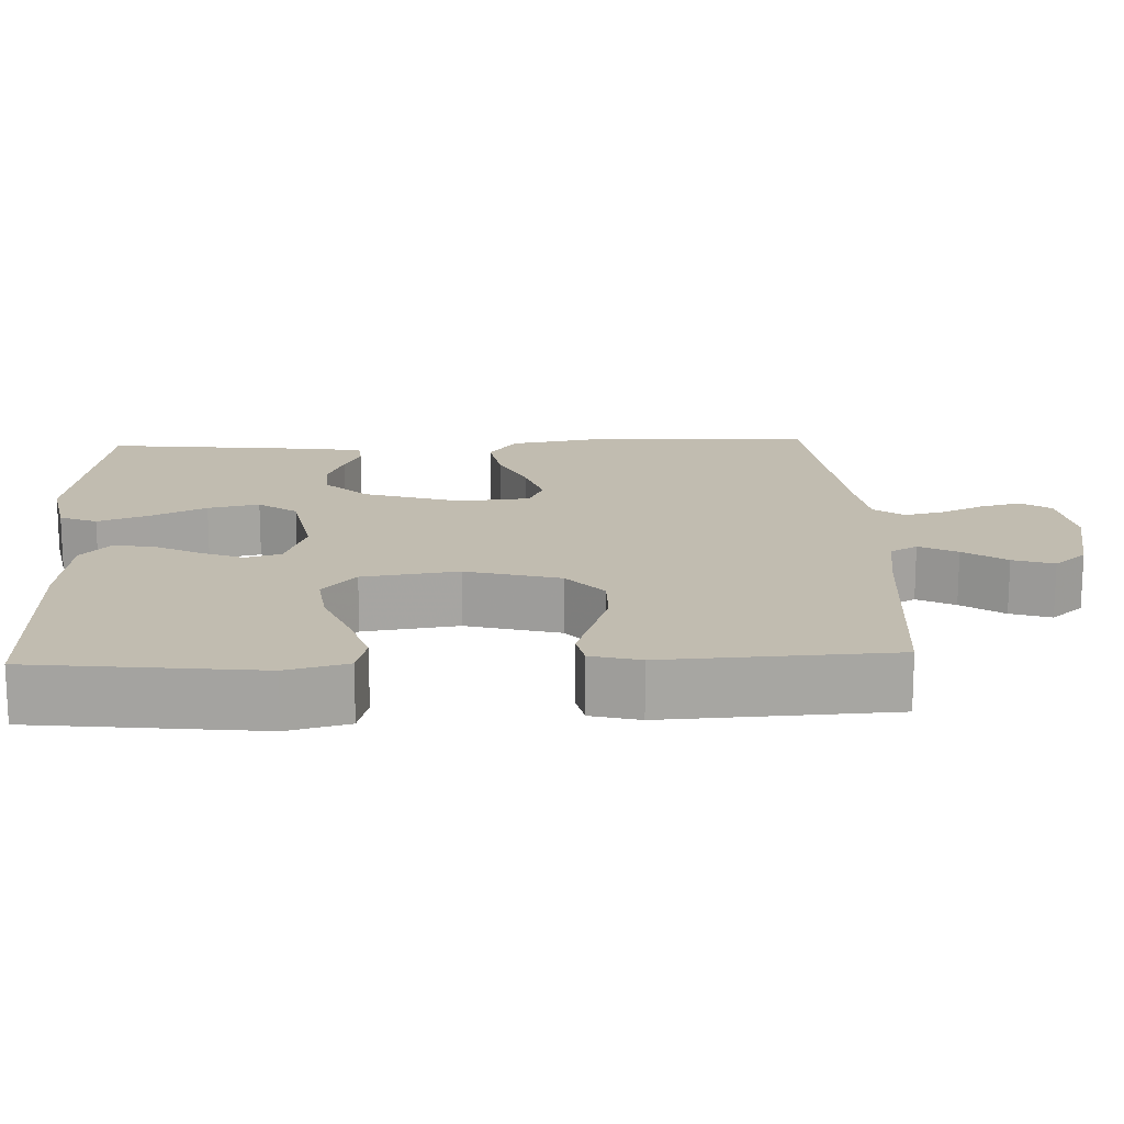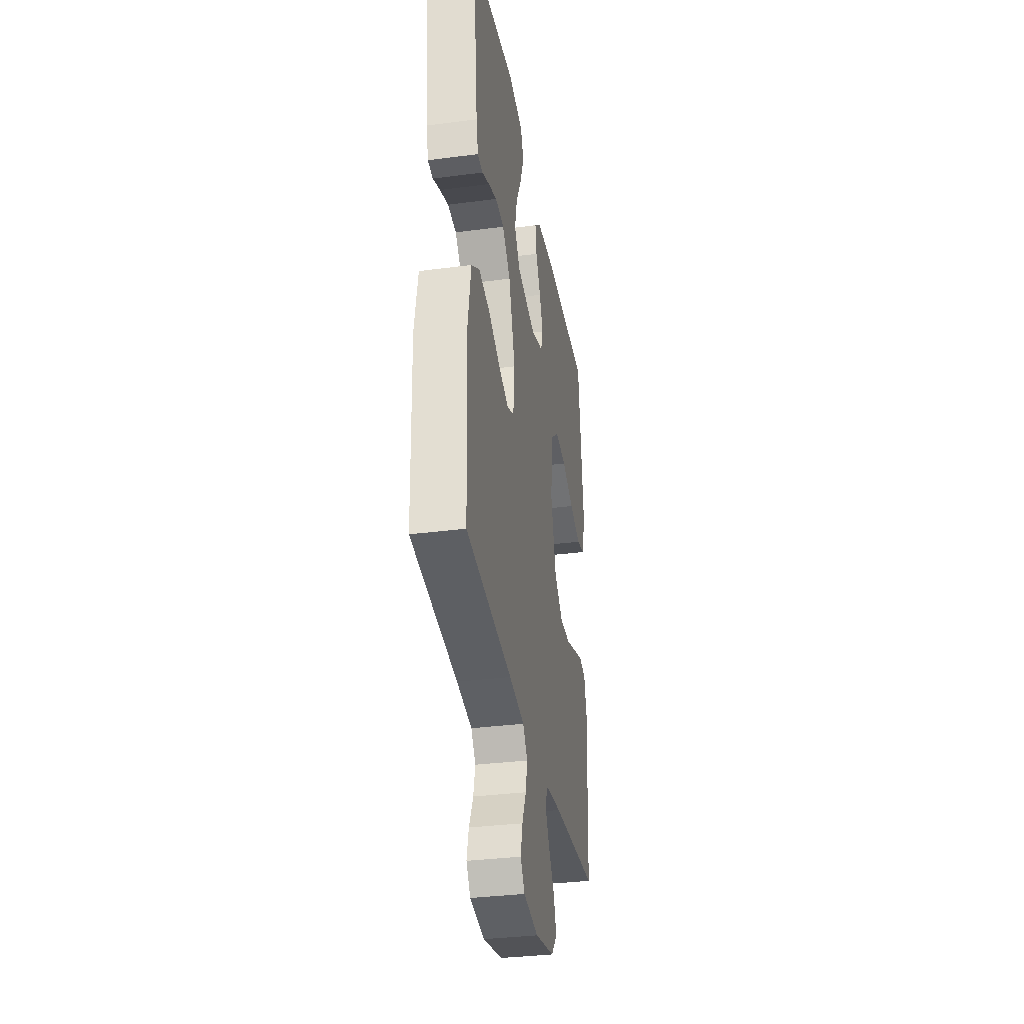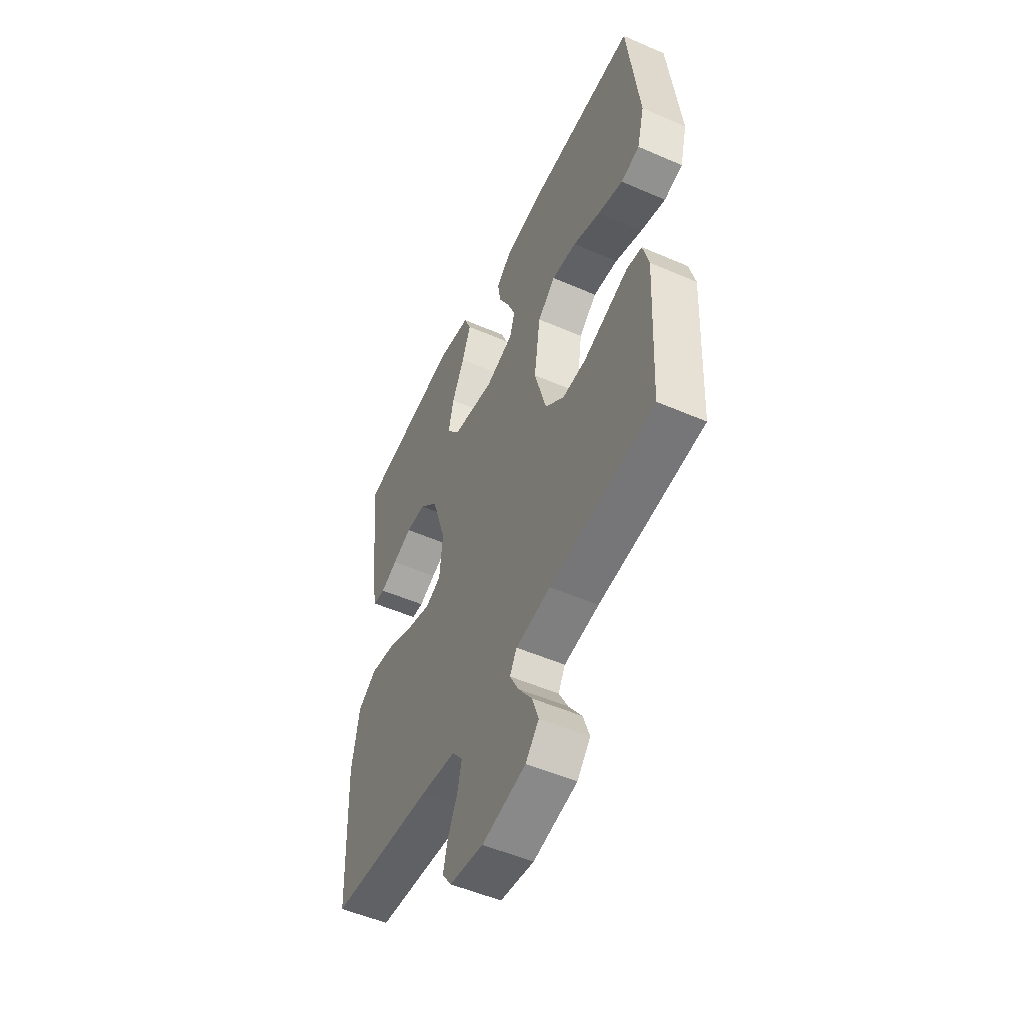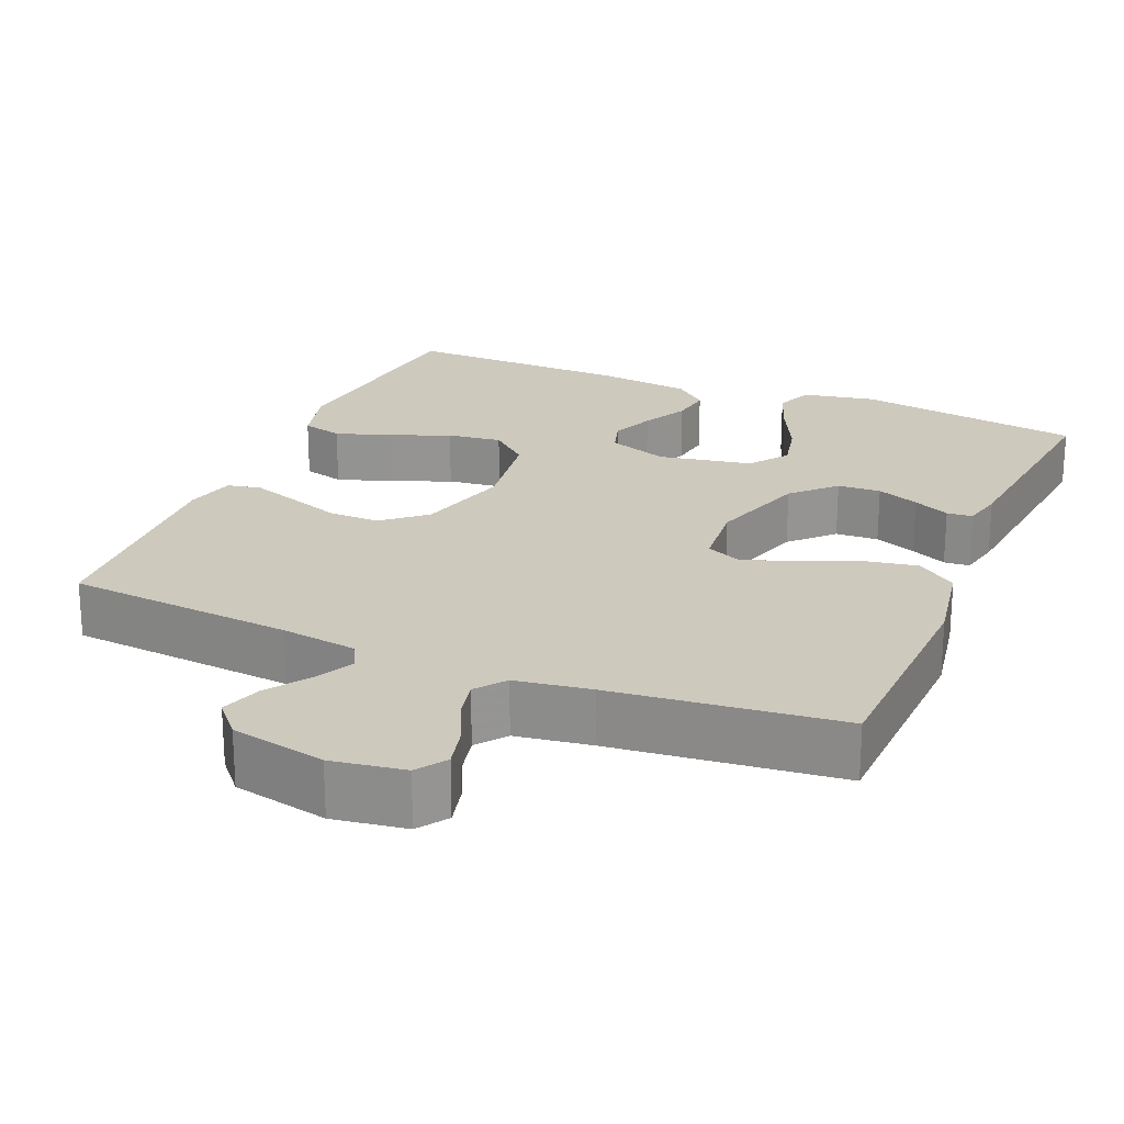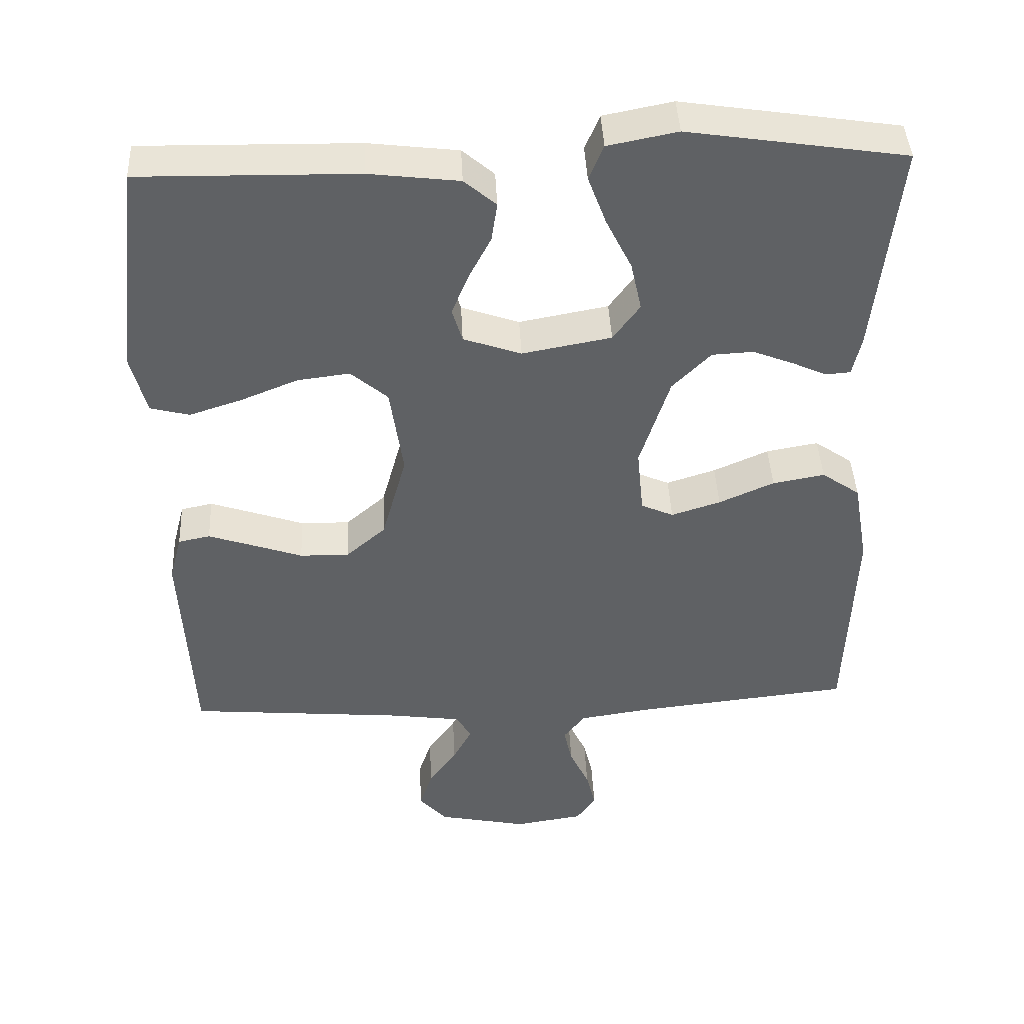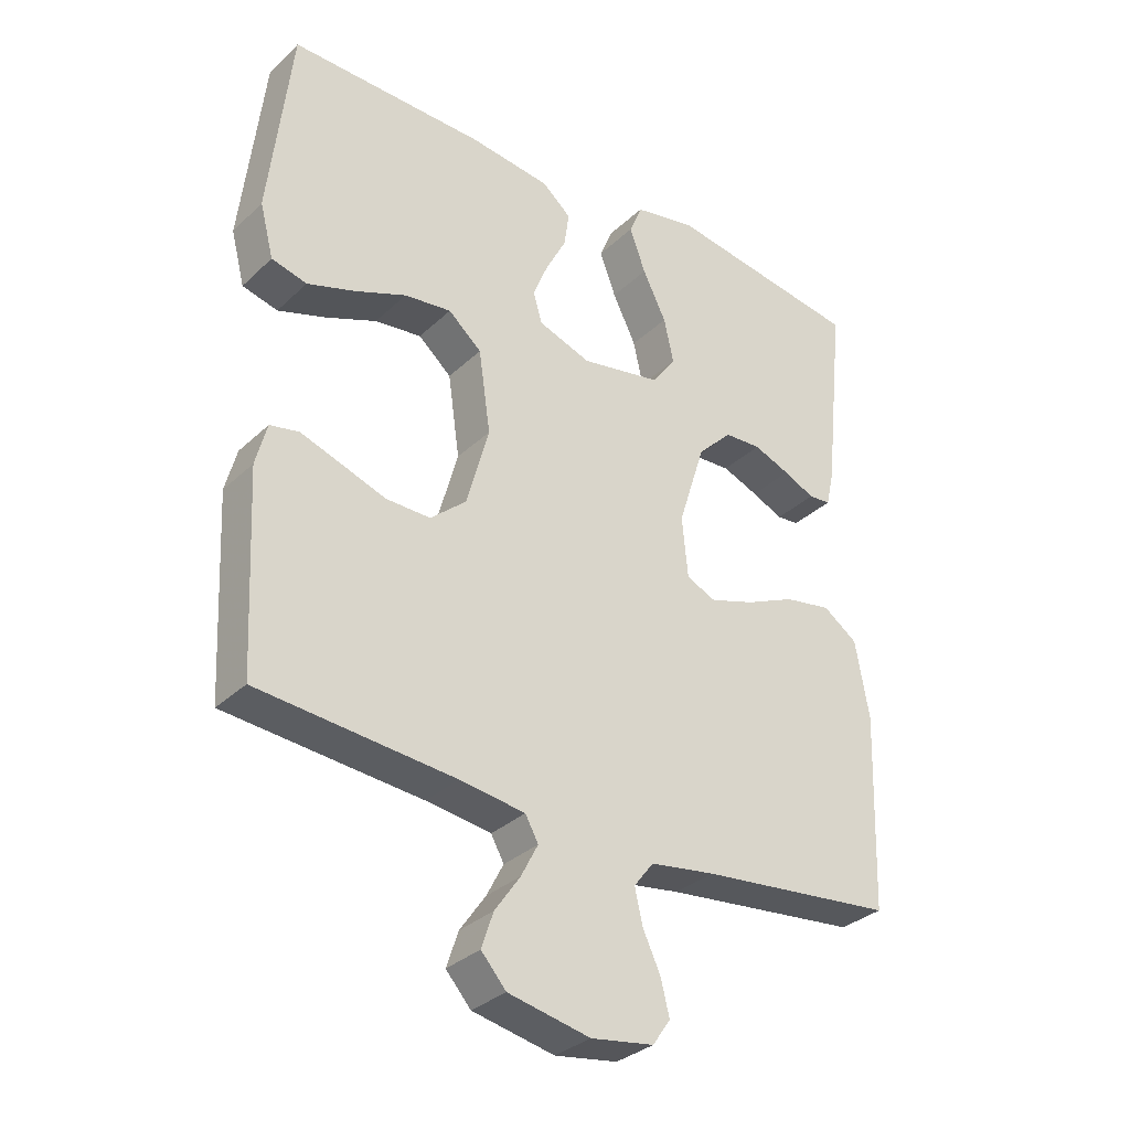
<metadata>
{"format":"obj","ext":"obj","renderer":"f3d","projection":"perspective","resolution":1024,"background":"white","views":[{"elev":16.4,"azim":87.6,"up":"+Y"},{"elev":-34.2,"azim":-80.0,"up":"+Z"},{"elev":-52.2,"azim":64.9,"up":"+Z"},{"elev":22.7,"azim":-157.1,"up":"+Y"},{"elev":42.7,"azim":177.3,"up":"+Z"},{"elev":-32.5,"azim":142.0,"up":"+Z"}]}
</metadata>
<code>
v 0.5 0.07 -0.5
v 0.2 0.07 -0.526
v 0.1 0.07 -0.54
v 0.08 0.07 -0.576
v 0.106 0.07 -0.626
v 0.145 0.07 -0.682
v 0.163 0.07 -0.736
v 0.125 0.07 -0.779
v 0 0.07 -0.805
v -0.096 0.07 -0.79
v -0.123 0.07 -0.751
v -0.11 0.07 -0.698
v -0.083 0.07 -0.64
v -0.071 0.07 -0.587
v -0.101 0.07 -0.548
v -0.2 0.07 -0.533
v -0.5 0.07 -0.5
v -0.511 0.07 -0.2
v -0.49 0.07 -0.081
v -0.437 0.07 -0.044
v -0.365 0.07 -0.057
v -0.289 0.07 -0.091
v -0.221 0.07 -0.113
v -0.176 0.07 -0.093
v -0.167 0.07 0
v -0.208 0.07 0.13
v -0.261 0.07 0.184
v -0.318 0.07 0.187
v -0.374 0.07 0.165
v -0.422 0.07 0.143
v -0.456 0.07 0.146
v -0.468 0.07 0.2
v -0.5 0.07 0.5
v -0.2 0.07 0.546
v -0.104 0.07 0.527
v -0.084 0.07 0.478
v -0.109 0.07 0.411
v -0.145 0.07 0.338
v -0.16 0.07 0.27
v -0.123 0.07 0.219
v 0 0.07 0.196
v 0.08 0.07 0.224
v 0.094 0.07 0.271
v 0.071 0.07 0.328
v 0.04 0.07 0.388
v 0.032 0.07 0.442
v 0.076 0.07 0.48
v 0.2 0.07 0.495
v 0.5 0.07 0.5
v 0.534 0.07 0.2
v 0.513 0.07 0.119
v 0.459 0.07 0.105
v 0.386 0.07 0.129
v 0.307 0.07 0.161
v 0.235 0.07 0.17
v 0.184 0.07 0.126
v 0.166 0.07 0
v 0.2 0.07 -0.124
v 0.255 0.07 -0.172
v 0.323 0.07 -0.171
v 0.392 0.07 -0.147
v 0.454 0.07 -0.126
v 0.498 0.07 -0.135
v 0.515 0.07 -0.2
v 0.5 0 -0.5
v 0.2 0 -0.526
v 0.1 0 -0.54
v 0.08 0 -0.576
v 0.106 0 -0.626
v 0.145 0 -0.682
v 0.163 0 -0.736
v 0.125 0 -0.779
v 0 0 -0.805
v -0.096 0 -0.79
v -0.123 0 -0.751
v -0.11 0 -0.698
v -0.083 0 -0.64
v -0.071 0 -0.587
v -0.101 0 -0.548
v -0.2 0 -0.533
v -0.5 0 -0.5
v -0.511 0 -0.2
v -0.49 0 -0.081
v -0.437 0 -0.044
v -0.365 0 -0.057
v -0.289 0 -0.091
v -0.221 0 -0.113
v -0.176 0 -0.093
v -0.167 0 0
v -0.208 0 0.13
v -0.261 0 0.184
v -0.318 0 0.187
v -0.374 0 0.165
v -0.422 0 0.143
v -0.456 0 0.146
v -0.468 0 0.2
v -0.5 0 0.5
v -0.2 0 0.546
v -0.104 0 0.527
v -0.084 0 0.478
v -0.109 0 0.411
v -0.145 0 0.338
v -0.16 0 0.27
v -0.123 0 0.219
v 0 0 0.196
v 0.08 0 0.224
v 0.094 0 0.271
v 0.071 0 0.328
v 0.04 0 0.388
v 0.032 0 0.442
v 0.076 0 0.48
v 0.2 0 0.495
v 0.5 0 0.5
v 0.534 0 0.2
v 0.513 0 0.119
v 0.459 0 0.105
v 0.386 0 0.129
v 0.307 0 0.161
v 0.235 0 0.17
v 0.184 0 0.126
v 0.166 0 0
v 0.2 0 -0.124
v 0.255 0 -0.172
v 0.323 0 -0.171
v 0.392 0 -0.147
v 0.454 0 -0.126
v 0.498 0 -0.135
v 0.515 0 -0.2
f 63 64 1 2
f 60 61 62 63
f 60 63 2 3
f 59 60 3
f 58 59 3 4
f 57 58 4
f 56 57 4
f 51 52 53 54
f 49 50 51 54
f 49 54 55
f 48 49 55 56
f 44 45 46 47
f 43 44 47 48
f 42 43 48 56
f 35 36 37 38
f 35 38 39
f 34 35 39
f 33 34 39
f 32 33 39 40
f 29 30 31 32
f 28 29 32
f 27 28 32 40
f 19 20 21 22
f 19 22 23
f 16 17 18 19
f 15 16 19 23
f 14 15 23 24
f 10 11 12 13
f 10 13 14
f 9 10 14
f 5 6 7 8
f 4 5 8 9
f 41 42 56 4
f 26 27 40 41
f 25 26 41 4
f 14 24 25
f 4 9 14 25
f 66 65 128 127
f 127 126 125 124
f 67 66 127 124
f 67 124 123
f 68 67 123 122
f 68 122 121
f 68 121 120
f 118 117 116 115
f 118 115 114 113
f 119 118 113
f 120 119 113 112
f 111 110 109 108
f 112 111 108 107
f 120 112 107 106
f 102 101 100 99
f 103 102 99
f 103 99 98
f 103 98 97
f 104 103 97 96
f 96 95 94 93
f 96 93 92
f 104 96 92 91
f 86 85 84 83
f 87 86 83
f 83 82 81 80
f 87 83 80 79
f 88 87 79 78
f 77 76 75 74
f 78 77 74
f 78 74 73
f 72 71 70 69
f 73 72 69 68
f 68 120 106 105
f 105 104 91 90
f 68 105 90 89
f 89 88 78
f 89 78 73 68
f 1 65 66 2
f 2 66 67 3
f 3 67 68 4
f 4 68 69 5
f 5 69 70 6
f 6 70 71 7
f 7 71 72 8
f 8 72 73 9
f 9 73 74 10
f 10 74 75 11
f 11 75 76 12
f 12 76 77 13
f 13 77 78 14
f 14 78 79 15
f 15 79 80 16
f 16 80 81 17
f 17 81 82 18
f 18 82 83 19
f 19 83 84 20
f 20 84 85 21
f 21 85 86 22
f 22 86 87 23
f 23 87 88 24
f 24 88 89 25
f 25 89 90 26
f 26 90 91 27
f 27 91 92 28
f 28 92 93 29
f 29 93 94 30
f 30 94 95 31
f 31 95 96 32
f 32 96 97 33
f 33 97 98 34
f 34 98 99 35
f 35 99 100 36
f 36 100 101 37
f 37 101 102 38
f 38 102 103 39
f 39 103 104 40
f 40 104 105 41
f 41 105 106 42
f 42 106 107 43
f 43 107 108 44
f 44 108 109 45
f 45 109 110 46
f 46 110 111 47
f 47 111 112 48
f 48 112 113 49
f 49 113 114 50
f 50 114 115 51
f 51 115 116 52
f 52 116 117 53
f 53 117 118 54
f 54 118 119 55
f 55 119 120 56
f 56 120 121 57
f 57 121 122 58
f 58 122 123 59
f 59 123 124 60
f 60 124 125 61
f 61 125 126 62
f 62 126 127 63
f 63 127 128 64
f 64 128 65 1

</code>
